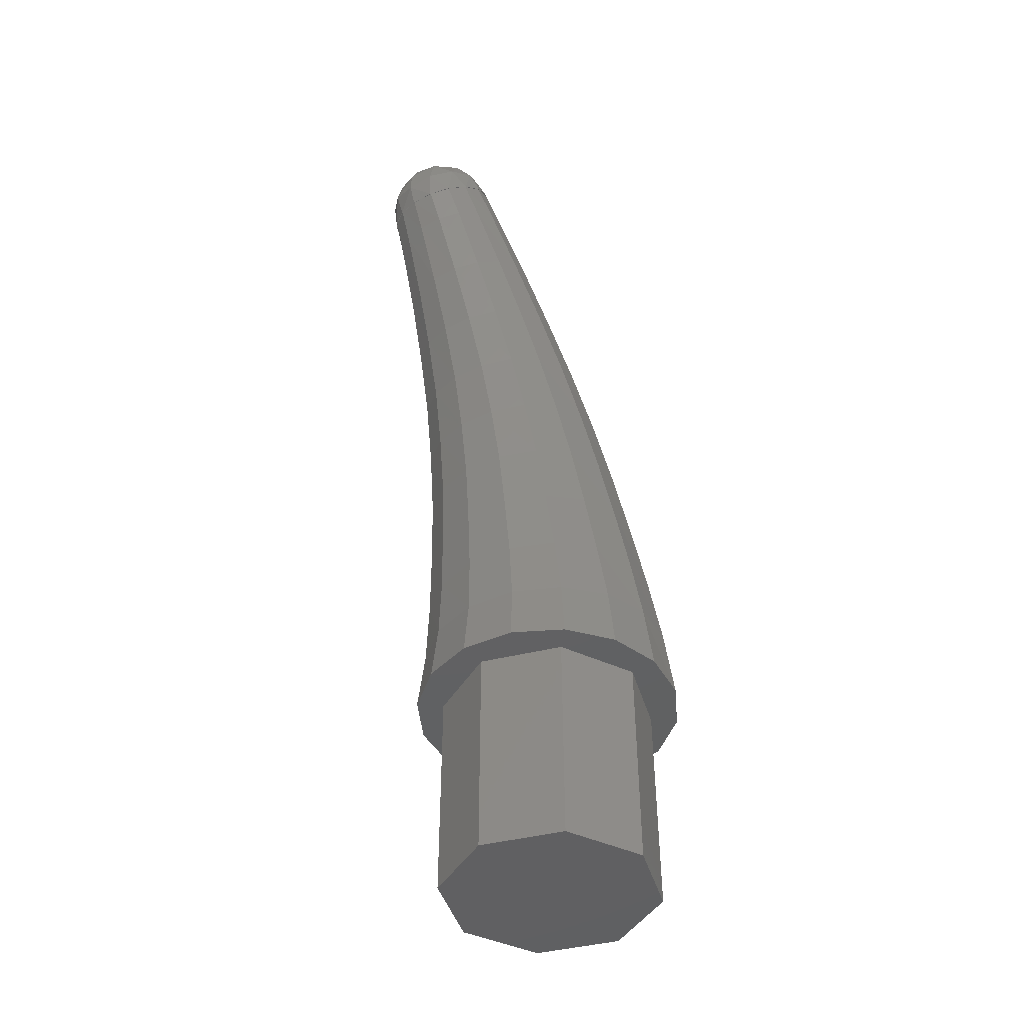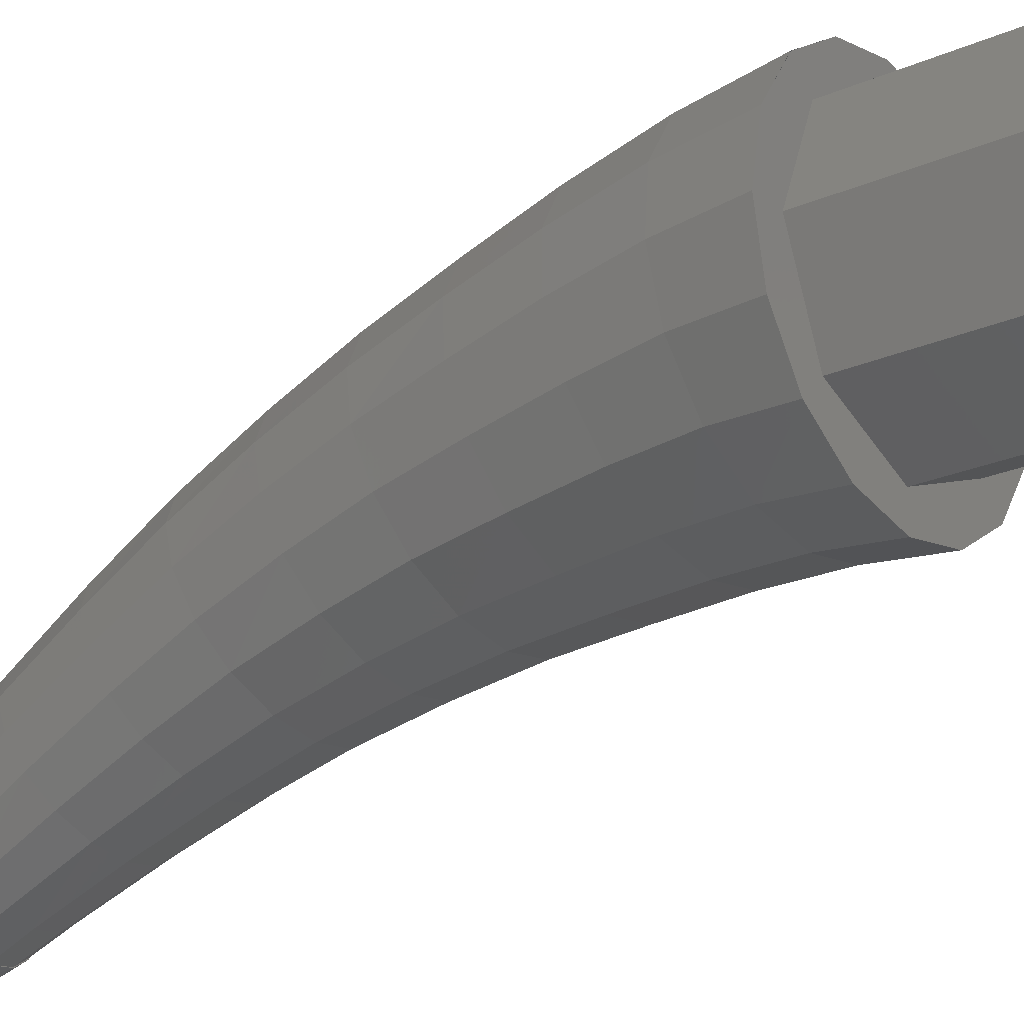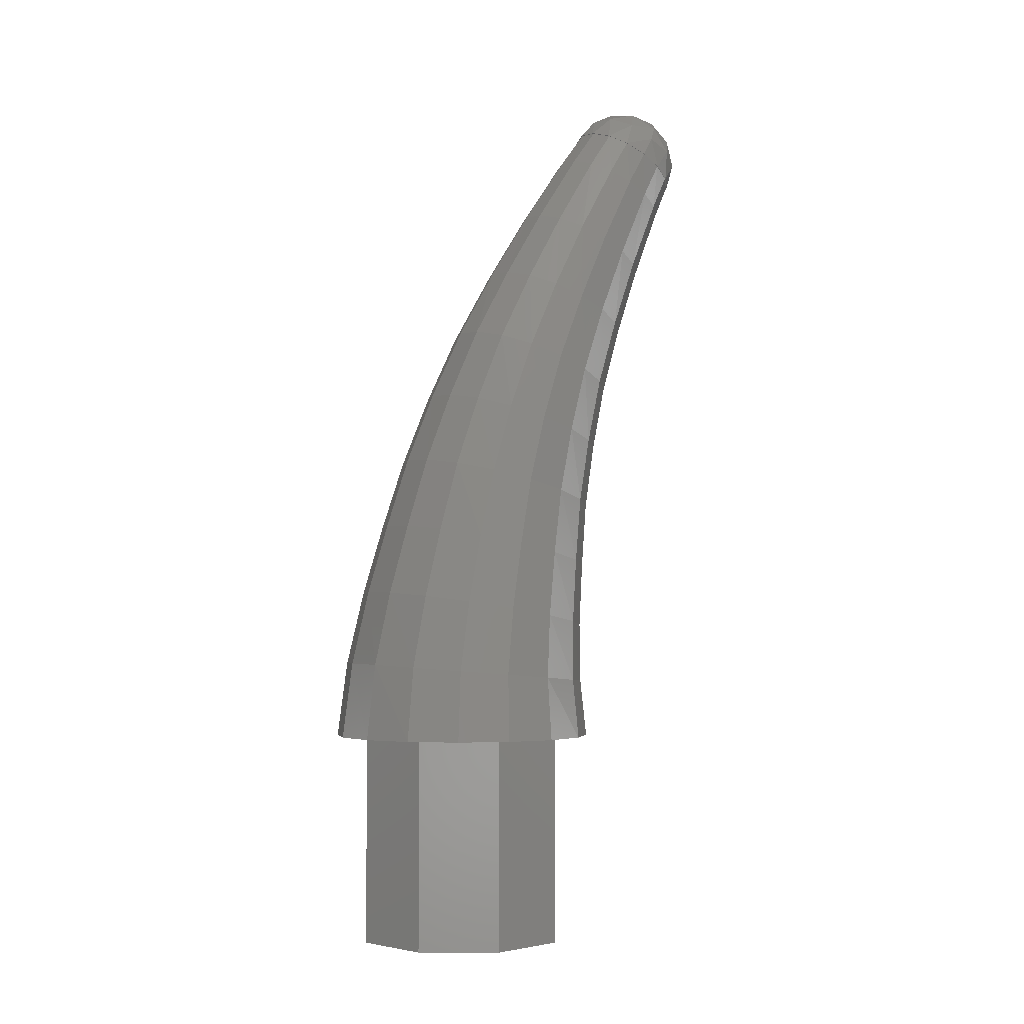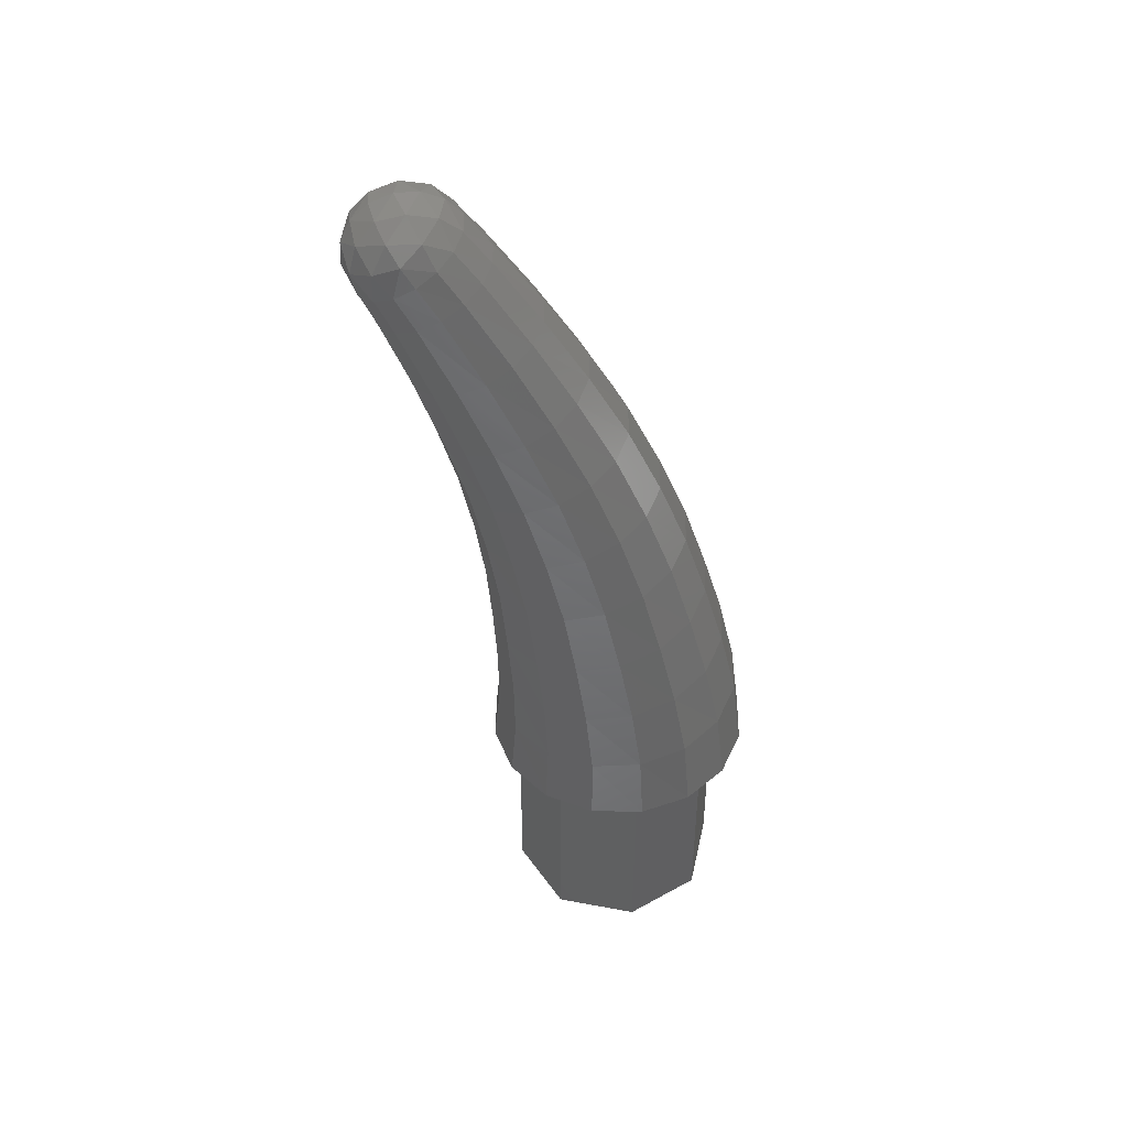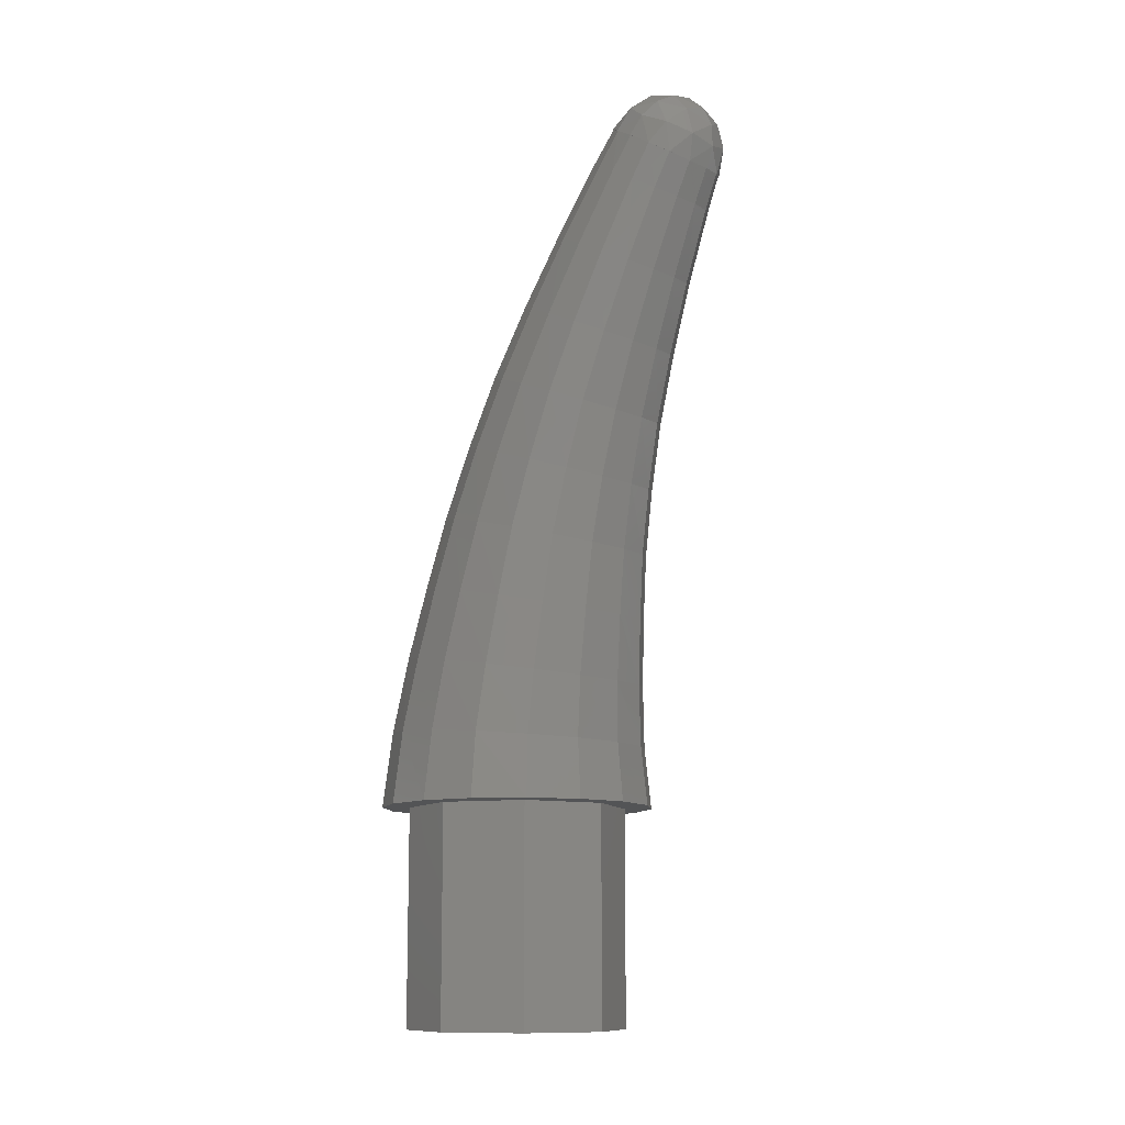
<metadata>
{"format":"stl","ext":"stl","renderer":"f3d","projection":"perspective","resolution":1024,"background":"white","views":[{"elev":-43.8,"azim":38.8,"up":"+Z"},{"elev":-23.3,"azim":126.6,"up":"+Y"},{"elev":-3.6,"azim":-112.5,"up":"+Z"},{"elev":44.6,"azim":79.8,"up":"+Z"},{"elev":-11.4,"azim":-49.8,"up":"+Z"}]}
</metadata>
<code>
# stl→obj: 267 verts, 440 faces
v 0 0 -0.32
v 0 -0.16 -0.32
v -0.1131 -0.1131 -0.32
v -0.16 0 -0.32
v -0.1131 0.1131 -0.32
v 0 0.16 -0.32
v 0.1131 0.1131 -0.32
v 0.16 -0 -0.32
v 0.1131 -0.1131 -0.32
v -0 -0.16 -0.32
v 0 0.2 0
v 0 0.1848 0.1156
v 0.072 0.1708 0.1148
v 0.0764 0.1848 0
v 0.1332 0.13 0.1112
v 0.1416 0.1416 0
v 0.1744 0.0688 0.1064
v 0.1848 0.0764 0
v 0.1884 -0.0032 0.1008
v 0.2 0 0
v 0.1744 -0.0748 0.0952
v 0.1848 -0.0764 0
v 0.1332 -0.136 0.09
v 0.1416 -0.1416 0
v 0.072 -0.1768 0.0868
v 0.0764 -0.1848 0
v 0 -0.1912 0.0856
v 0 -0.2 0
v -0.072 -0.1768 0.0868
v -0.0764 -0.1848 0
v -0.1332 -0.136 0.09
v -0.1416 -0.1416 0
v -0.1744 -0.0748 0.0952
v -0.1848 -0.0764 0
v -0.1884 -0.0032 0.1008
v -0.2 0 0
v -0.1744 0.0688 0.1064
v -0.1848 0.0764 0
v -0.1332 0.13 0.1112
v -0.1416 0.1416 0
v -0.072 0.1708 0.1148
v -0.0764 0.1848 0
v 0.1772 -0.016 0.2016
v 0.1636 -0.0832 0.1912
v -0.1636 -0.0832 0.1912
v -0.1772 -0.016 0.2016
v 0.0864 -0.2892 0.9572
v 0.07982 -0.3062 0.9855
v 0.07982 -0.3175 0.9402
v 0.0677 -0.3412 0.9702
v 0.06109 -0.3416 0.9257
v 0.03796 -0.3667 0.9549
v 0.03306 -0.3576 0.9161
v 0 -0.3746 0.9445
v 0 -0.3633 0.9127
v 0.06109 -0.3206 1.01
v 0.03796 -0.3565 0.9957
v 0 -0.373 0.9781
v 0.03306 -0.3302 1.026
v 0 -0.3586 1.009
v 0 -0.3336 1.031
v 0 -0.3019 1.043
v 0 -0.2682 1.041
v 0.03796 -0.2914 1.035
v 0 -0.2377 1.027
v 0.03796 -0.2506 1.025
v 0.0677 -0.2761 1.009
v 0 -0.2151 1.002
v 0.03306 -0.2207 0.9982
v 0.06109 -0.2368 0.9886
v 0.07982 -0.2608 0.9742
v -0.03306 -0.3302 1.026
v -0.03796 -0.3565 0.9957
v -0.06109 -0.3206 1.01
v -0.03796 -0.3667 0.9549
v -0.0677 -0.3412 0.9702
v -0.07982 -0.3062 0.9855
v -0.03306 -0.3576 0.9161
v -0.06109 -0.3416 0.9257
v -0.07982 -0.3175 0.9402
v -0.0864 -0.2892 0.9572
v -0.07982 -0.2608 0.9742
v -0.0677 -0.2761 1.009
v -0.06109 -0.2368 0.9886
v -0.03796 -0.2506 1.025
v -0.03306 -0.2207 0.9982
v -0.03796 -0.2914 1.035
v 0 -0.1 0
v -0.07654 -0.1848 0
v -0.03827 -0.09239 0
v -0.1414 -0.1414 0
v -0.07071 -0.07071 0
v -0.1848 -0.07654 0
v -0.09239 -0.03827 0
v -0.1 0 0
v -0.1848 0.07654 0
v -0.09239 0.03827 0
v -0.1414 0.1414 0
v -0.07071 0.07071 0
v -0.07654 0.1848 0
v -0.03827 0.09239 0
v 0 0.1 0
v 0.07654 0.1848 0
v 0.03827 0.09239 0
v 0.1414 0.1414 0
v 0.07071 0.07071 0
v 0.1848 0.07654 0
v 0.09239 0.03827 0
v 0.2 -0 0
v 0.1 -0 0
v 0.1848 -0.07654 0
v 0.09239 -0.03827 0
v 0.1414 -0.1414 0
v 0.07071 -0.07071 0
v 0.07654 -0.1848 0
v 0.03827 -0.09239 0
v -0 -0.2 0
v -0 -0.1 0
v 0 -0.16 0
v -0.1131 -0.1131 0
v -0.16 0 0
v -0.1131 0.1131 0
v 0 0.16 0
v 0.1131 0.1131 0
v 0.16 -0 0
v 0.1131 -0.1131 0
v -0 -0.16 0
v 0 0.1588 0.2288
v 0.0676 0.1456 0.2264
v 0.1252 0.1076 0.2208
v 0.1636 0.0508 0.212
v 0.1252 -0.14 0.1824
v 0.0676 -0.1776 0.1764
v 0 -0.1912 0.1744
v -0.0676 -0.1776 0.1764
v -0.1252 -0.14 0.1824
v -0.1636 0.0508 0.212
v -0.1252 0.1076 0.2208
v -0.0676 0.1456 0.2264
v 0 0.128 0.334
v 0.0632 0.1156 0.3316
v 0.1168 0.0804 0.3248
v 0.1528 0.028 0.3144
v 0.1656 -0.0344 0.3024
v 0.1528 -0.0964 0.29
v 0.1168 -0.1492 0.28
v 0.0632 -0.1844 0.2732
v 0 -0.1968 0.2708
v -0.0632 -0.1844 0.2732
v -0.1168 -0.1492 0.28
v -0.1528 -0.0964 0.29
v -0.1656 -0.0344 0.3024
v -0.1528 0.028 0.3144
v -0.1168 0.0804 0.3248
v -0.0632 0.1156 0.3316
v 0 0.094 0.4396
v 0.0588 0.0824 0.4368
v 0.1088 0.05 0.4288
v 0.142 0.0016 0.4172
v 0.1536 -0.0556 0.4032
v 0.142 -0.1124 0.3892
v 0.1088 -0.1608 0.3772
v 0.0588 -0.1932 0.3692
v 0 -0.2048 0.3664
v -0.0588 -0.1932 0.3692
v -0.1088 -0.1608 0.3772
v -0.142 -0.1124 0.3892
v -0.1536 -0.0556 0.4032
v -0.142 0.0016 0.4172
v -0.1088 0.05 0.4288
v -0.0588 0.0824 0.4368
v 0 0.052 0.5456
v 0.0544 0.0416 0.5424
v 0.1004 0.012 0.5336
v 0.1312 -0.0316 0.52
v 0.142 -0.0836 0.5036
v 0.1312 -0.1356 0.4876
v 0.1004 -0.1796 0.474
v 0.0544 -0.2088 0.4648
v 0 -0.2192 0.4616
v -0.0544 -0.2088 0.4648
v -0.1004 -0.1796 0.474
v -0.1312 -0.1356 0.4876
v -0.142 -0.0836 0.5036
v -0.1312 -0.0316 0.52
v -0.1004 0.012 0.5336
v -0.0544 0.0416 0.5424
v 0 0.0036 0.6508
v 0.0496 -0.0056 0.6472
v 0.092 -0.032 0.6372
v 0.12 -0.0716 0.622
v 0.13 -0.118 0.6044
v 0.12 -0.1644 0.5868
v 0.092 -0.2036 0.572
v 0.0496 -0.23 0.562
v 0 -0.2392 0.5584
v -0.0496 -0.23 0.562
v -0.092 -0.2036 0.572
v -0.12 -0.1644 0.5868
v -0.13 -0.118 0.6044
v -0.12 -0.0716 0.622
v -0.092 -0.032 0.6372
v -0.0496 -0.0056 0.6472
v 0 -0.0528 0.7532
v 0.0448 -0.0612 0.7492
v 0.0832 -0.0844 0.7392
v 0.1084 -0.1192 0.7236
v 0.1176 -0.1604 0.7052
v 0.1084 -0.2012 0.6872
v 0.0832 -0.236 0.6716
v 0.0448 -0.2592 0.6612
v 0 -0.2676 0.6576
v -0.0448 -0.2592 0.6612
v -0.0832 -0.236 0.6716
v -0.1084 -0.2012 0.6872
v -0.1176 -0.1604 0.7052
v -0.1084 -0.1192 0.7236
v -0.0832 -0.0844 0.7392
v -0.0448 -0.0612 0.7492
v 0 -0.1136 0.8524
v 0.04 -0.1208 0.8488
v 0.074 -0.1412 0.8388
v 0.0968 -0.1716 0.824
v 0.1048 -0.2076 0.806
v 0.0968 -0.2436 0.7884
v 0.074 -0.274 0.7732
v 0.04 -0.2944 0.7632
v 0 -0.3016 0.7596
v -0.04 -0.2944 0.7632
v -0.074 -0.274 0.7732
v -0.0968 -0.2436 0.7884
v -0.1048 -0.2076 0.806
v -0.0968 -0.1716 0.824
v -0.074 -0.1412 0.8388
v -0.04 -0.1208 0.8488
v 0 -0.1792 0.9504
v 0.0352 -0.1852 0.9472
v 0.0652 -0.2028 0.9376
v 0.0848 -0.2292 0.9236
v 0.092 -0.26 0.9068
v 0.0848 -0.2908 0.89
v 0.0652 -0.3172 0.876
v 0.0352 -0.3348 0.8664
v 0 -0.3408 0.8632
v -0.0352 -0.3348 0.8664
v -0.0652 -0.3172 0.876
v -0.0848 -0.2908 0.89
v -0.092 -0.26 0.9068
v -0.0848 -0.2292 0.9236
v -0.0652 -0.2028 0.9376
v -0.0352 -0.1852 0.9472
v 0 -0.216 1.001
v 0.0328 -0.2216 0.9976
v 0.0604 -0.2376 0.988
v 0.0788 -0.2612 0.974
v 0.0852 -0.2892 0.9572
v 0.0788 -0.3172 0.9404
v 0.0604 -0.3408 0.926
v 0.0328 -0.3568 0.9168
v 0 -0.3624 0.9132
v -0.0328 -0.3568 0.9168
v -0.0604 -0.3408 0.926
v -0.0788 -0.3172 0.9404
v -0.0852 -0.2892 0.9572
v -0.0788 -0.2612 0.974
v -0.0604 -0.2376 0.988
v -0.0328 -0.2216 0.9976
f 1 2 3
f 1 3 4
f 1 4 5
f 1 5 6
f 1 6 7
f 1 7 8
f 1 8 9
f 1 9 10
f 11 12 13
f 11 13 14
f 14 13 15
f 14 15 16
f 16 15 17
f 16 17 18
f 18 17 19
f 18 19 20
f 20 19 21
f 20 21 22
f 22 21 23
f 22 23 24
f 24 23 25
f 24 25 26
f 26 25 27
f 26 27 28
f 28 27 29
f 28 29 30
f 30 29 31
f 30 31 32
f 32 31 33
f 32 33 34
f 34 33 35
f 34 35 36
f 36 35 37
f 36 37 38
f 38 37 39
f 38 39 40
f 40 39 41
f 40 41 42
f 42 41 12
f 42 12 11
f 19 43 44
f 19 44 21
f 33 45 46
f 33 46 35
f 47 48 49
f 48 50 49
f 49 50 51
f 50 52 51
f 51 52 53
f 52 54 53
f 53 54 55
f 48 56 50
f 56 57 50
f 50 57 52
f 57 58 52
f 52 58 54
f 56 59 57
f 59 60 57
f 57 60 58
f 59 61 60
f 62 61 59
f 63 62 64
f 64 62 59
f 64 59 56
f 65 63 66
f 66 63 64
f 66 64 67
f 67 64 56
f 67 56 48
f 68 65 69
f 69 65 66
f 69 66 70
f 70 66 67
f 70 67 71
f 71 67 48
f 71 48 47
f 60 61 72
f 58 60 73
f 73 60 72
f 73 72 74
f 54 58 75
f 75 58 73
f 75 73 76
f 76 73 74
f 76 74 77
f 55 54 78
f 78 54 75
f 78 75 79
f 79 75 76
f 79 76 80
f 80 76 77
f 80 77 81
f 81 77 82
f 77 83 82
f 82 83 84
f 83 85 84
f 84 85 86
f 85 65 86
f 86 65 68
f 77 74 83
f 74 87 83
f 83 87 85
f 87 63 85
f 85 63 65
f 74 72 87
f 72 62 87
f 87 62 63
f 72 61 62
f 88 28 89
f 88 89 90
f 90 89 91
f 90 91 92
f 92 91 93
f 92 93 94
f 94 93 36
f 94 36 95
f 95 36 96
f 95 96 97
f 97 96 98
f 97 98 99
f 99 98 100
f 99 100 101
f 101 100 11
f 101 11 102
f 102 11 103
f 102 103 104
f 104 103 105
f 104 105 106
f 106 105 107
f 106 107 108
f 108 107 109
f 108 109 110
f 110 109 111
f 110 111 112
f 112 111 113
f 112 113 114
f 114 113 115
f 114 115 116
f 116 115 117
f 116 117 118
f 2 119 120
f 2 120 3
f 3 120 121
f 3 121 4
f 4 121 122
f 4 122 5
f 5 122 123
f 5 123 6
f 6 123 124
f 6 124 7
f 7 124 125
f 7 125 8
f 8 125 126
f 8 126 9
f 9 126 127
f 9 127 10
f 12 128 129
f 12 129 13
f 13 129 130
f 13 130 15
f 15 130 131
f 15 131 17
f 17 131 43
f 17 43 19
f 21 44 132
f 21 132 23
f 23 132 133
f 23 133 25
f 25 133 134
f 25 134 27
f 27 134 135
f 27 135 29
f 29 135 136
f 29 136 31
f 31 136 45
f 31 45 33
f 35 46 137
f 35 137 37
f 37 137 138
f 37 138 39
f 39 138 139
f 39 139 41
f 41 139 128
f 41 128 12
f 128 140 141
f 128 141 129
f 129 141 142
f 129 142 130
f 130 142 143
f 130 143 131
f 131 143 144
f 131 144 43
f 43 144 145
f 43 145 44
f 44 145 146
f 44 146 132
f 132 146 147
f 132 147 133
f 133 147 148
f 133 148 134
f 134 148 149
f 134 149 135
f 135 149 150
f 135 150 136
f 136 150 151
f 136 151 45
f 45 151 152
f 45 152 46
f 46 152 153
f 46 153 137
f 137 153 154
f 137 154 138
f 138 154 155
f 138 155 139
f 139 155 140
f 139 140 128
f 140 156 157
f 140 157 141
f 141 157 158
f 141 158 142
f 142 158 159
f 142 159 143
f 143 159 160
f 143 160 144
f 144 160 161
f 144 161 145
f 145 161 162
f 145 162 146
f 146 162 163
f 146 163 147
f 147 163 164
f 147 164 148
f 148 164 165
f 148 165 149
f 149 165 166
f 149 166 150
f 150 166 167
f 150 167 151
f 151 167 168
f 151 168 152
f 152 168 169
f 152 169 153
f 153 169 170
f 153 170 154
f 154 170 171
f 154 171 155
f 155 171 156
f 155 156 140
f 156 172 173
f 156 173 157
f 157 173 174
f 157 174 158
f 158 174 175
f 158 175 159
f 159 175 176
f 159 176 160
f 160 176 177
f 160 177 161
f 161 177 178
f 161 178 162
f 162 178 179
f 162 179 163
f 163 179 180
f 163 180 164
f 164 180 181
f 164 181 165
f 165 181 182
f 165 182 166
f 166 182 183
f 166 183 167
f 167 183 184
f 167 184 168
f 168 184 185
f 168 185 169
f 169 185 186
f 169 186 170
f 170 186 187
f 170 187 171
f 171 187 172
f 171 172 156
f 172 188 189
f 172 189 173
f 173 189 190
f 173 190 174
f 174 190 191
f 174 191 175
f 175 191 192
f 175 192 176
f 176 192 193
f 176 193 177
f 177 193 194
f 177 194 178
f 178 194 195
f 178 195 179
f 179 195 196
f 179 196 180
f 180 196 197
f 180 197 181
f 181 197 198
f 181 198 182
f 182 198 199
f 182 199 183
f 183 199 200
f 183 200 184
f 184 200 201
f 184 201 185
f 185 201 202
f 185 202 186
f 186 202 203
f 186 203 187
f 187 203 188
f 187 188 172
f 188 204 205
f 188 205 189
f 189 205 206
f 189 206 190
f 190 206 207
f 190 207 191
f 191 207 208
f 191 208 192
f 192 208 209
f 192 209 193
f 193 209 210
f 193 210 194
f 194 210 211
f 194 211 195
f 195 211 212
f 195 212 196
f 196 212 213
f 196 213 197
f 197 213 214
f 197 214 198
f 198 214 215
f 198 215 199
f 199 215 216
f 199 216 200
f 200 216 217
f 200 217 201
f 201 217 218
f 201 218 202
f 202 218 219
f 202 219 203
f 203 219 204
f 203 204 188
f 204 220 221
f 204 221 205
f 205 221 222
f 205 222 206
f 206 222 223
f 206 223 207
f 207 223 224
f 207 224 208
f 208 224 225
f 208 225 209
f 209 225 226
f 209 226 210
f 210 226 227
f 210 227 211
f 211 227 228
f 211 228 212
f 212 228 229
f 212 229 213
f 213 229 230
f 213 230 214
f 214 230 231
f 214 231 215
f 215 231 232
f 215 232 216
f 216 232 233
f 216 233 217
f 217 233 234
f 217 234 218
f 218 234 235
f 218 235 219
f 219 235 220
f 219 220 204
f 220 236 237
f 220 237 221
f 221 237 238
f 221 238 222
f 222 238 239
f 222 239 223
f 223 239 240
f 223 240 224
f 224 240 241
f 224 241 225
f 225 241 242
f 225 242 226
f 226 242 243
f 226 243 227
f 227 243 244
f 227 244 228
f 228 244 245
f 228 245 229
f 229 245 246
f 229 246 230
f 230 246 247
f 230 247 231
f 231 247 248
f 231 248 232
f 232 248 249
f 232 249 233
f 233 249 250
f 233 250 234
f 234 250 251
f 234 251 235
f 235 251 236
f 235 236 220
f 236 252 253
f 236 253 237
f 237 253 254
f 237 254 238
f 238 254 255
f 238 255 239
f 239 255 256
f 239 256 240
f 240 256 257
f 240 257 241
f 241 257 258
f 241 258 242
f 242 258 259
f 242 259 243
f 243 259 260
f 243 260 244
f 244 260 261
f 244 261 245
f 245 261 262
f 245 262 246
f 246 262 263
f 246 263 247
f 247 263 264
f 247 264 248
f 248 264 265
f 248 265 249
f 249 265 266
f 249 266 250
f 250 266 267
f 250 267 251
f 251 267 252
f 251 252 236

</code>
